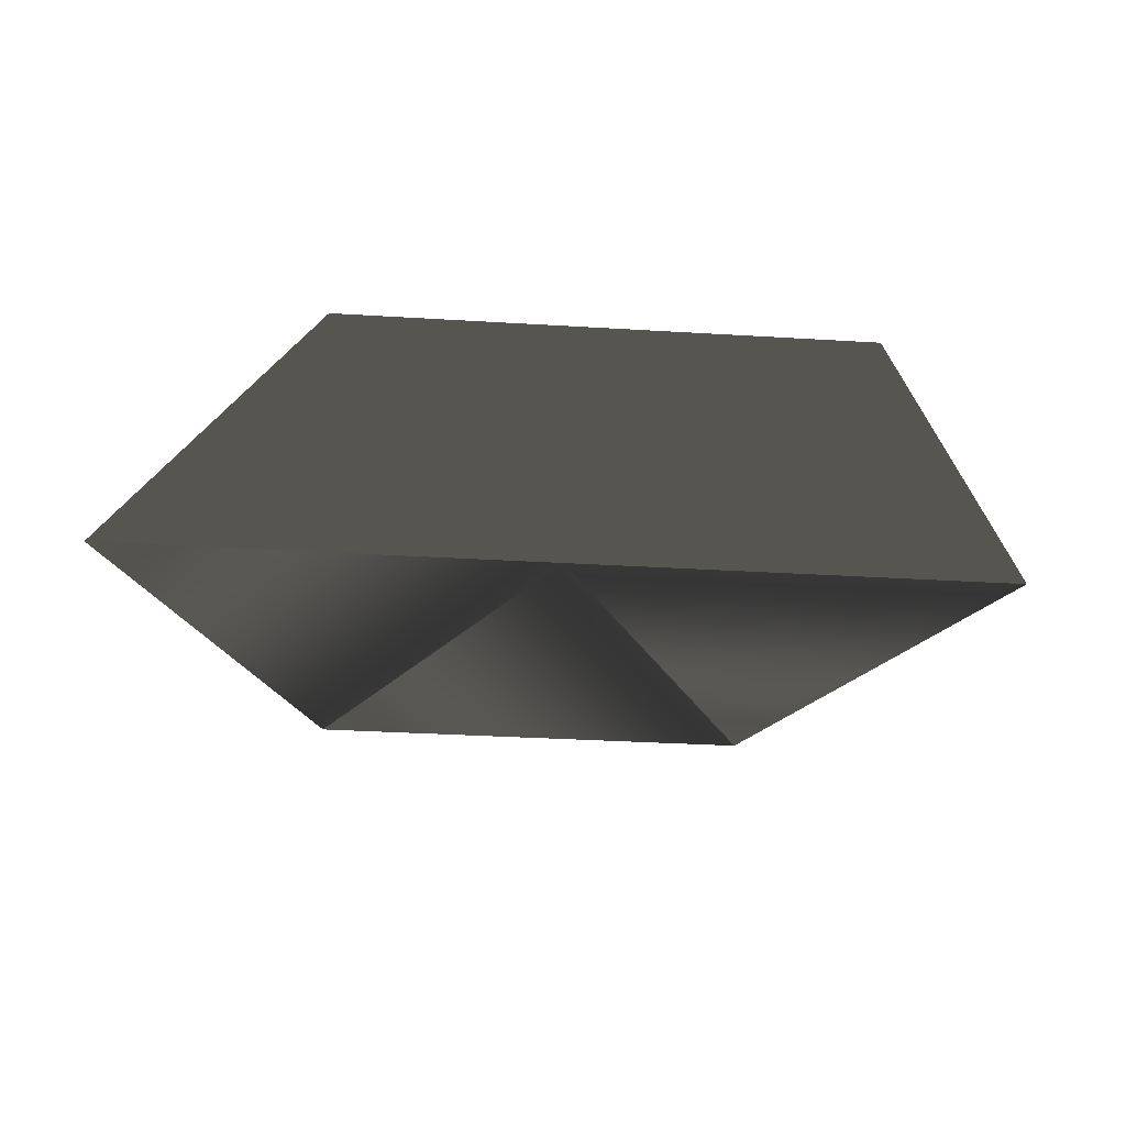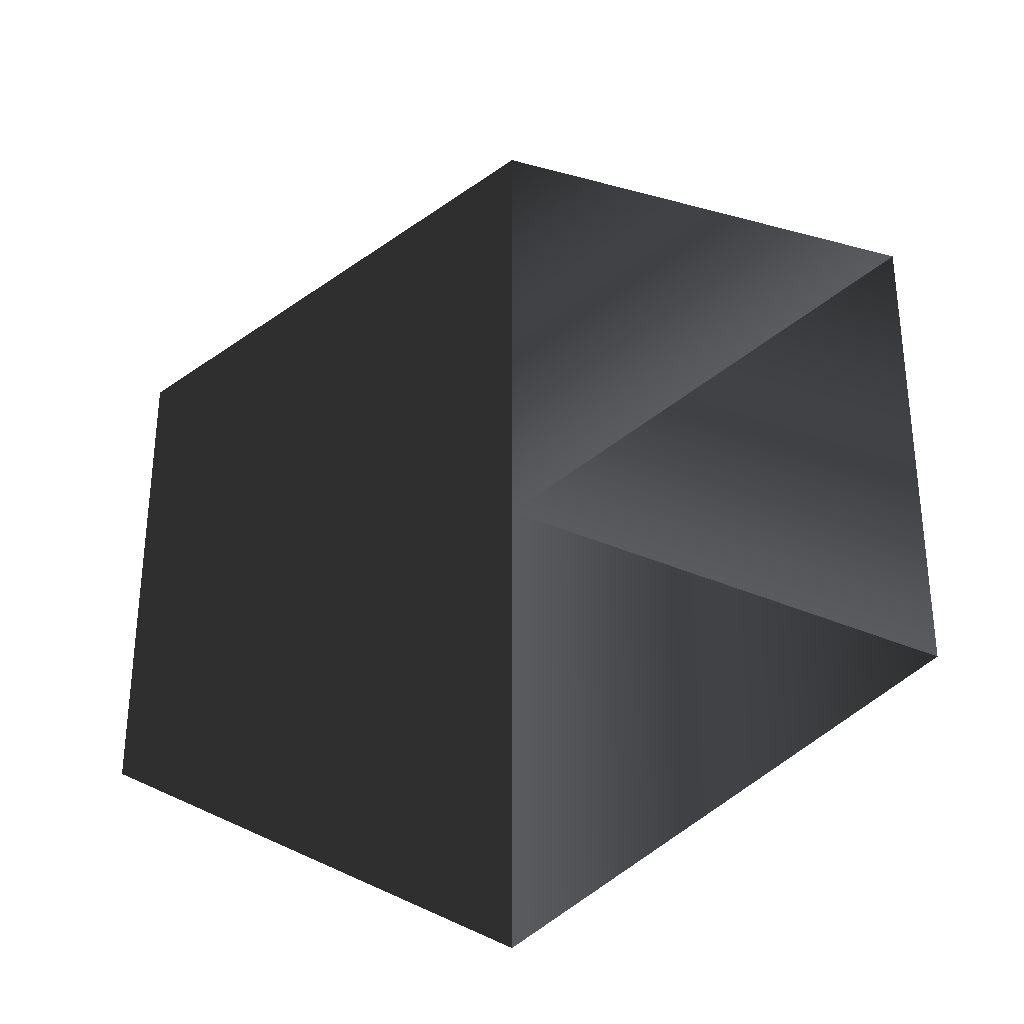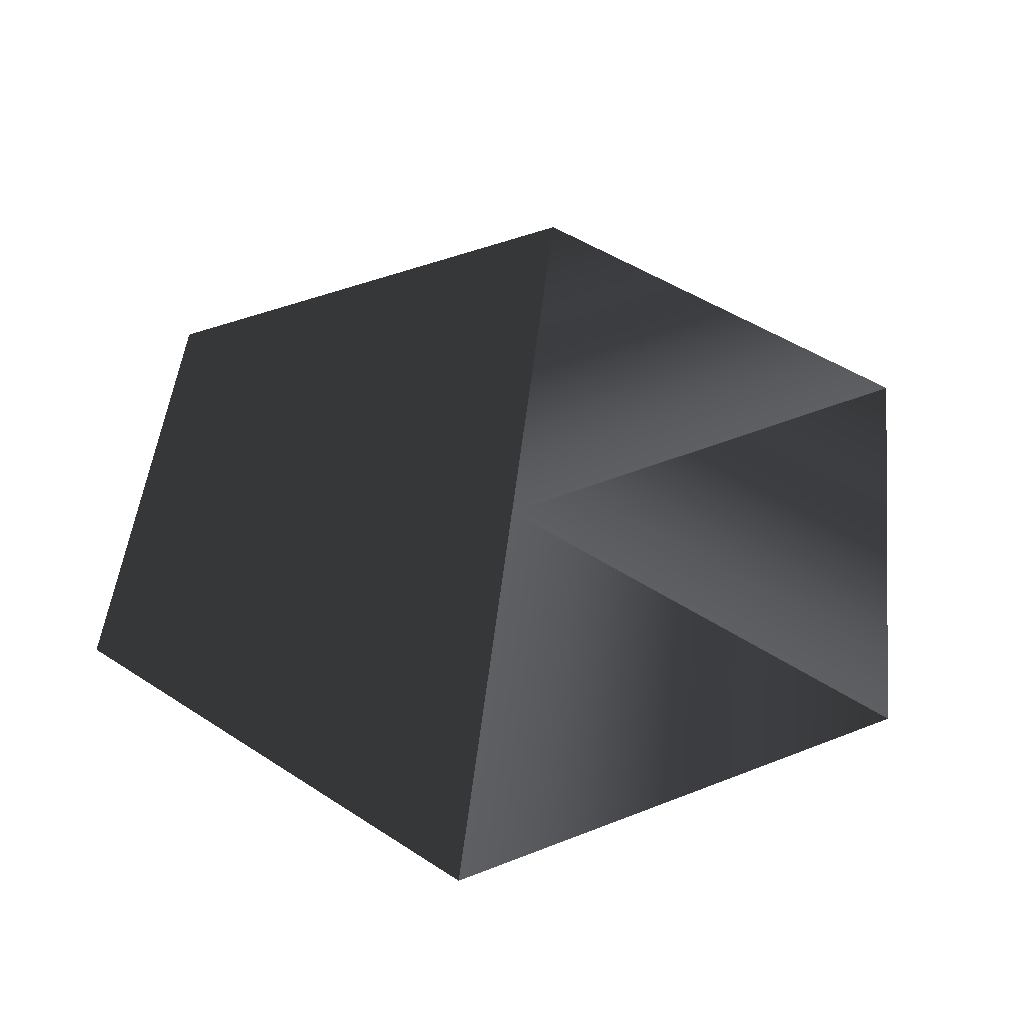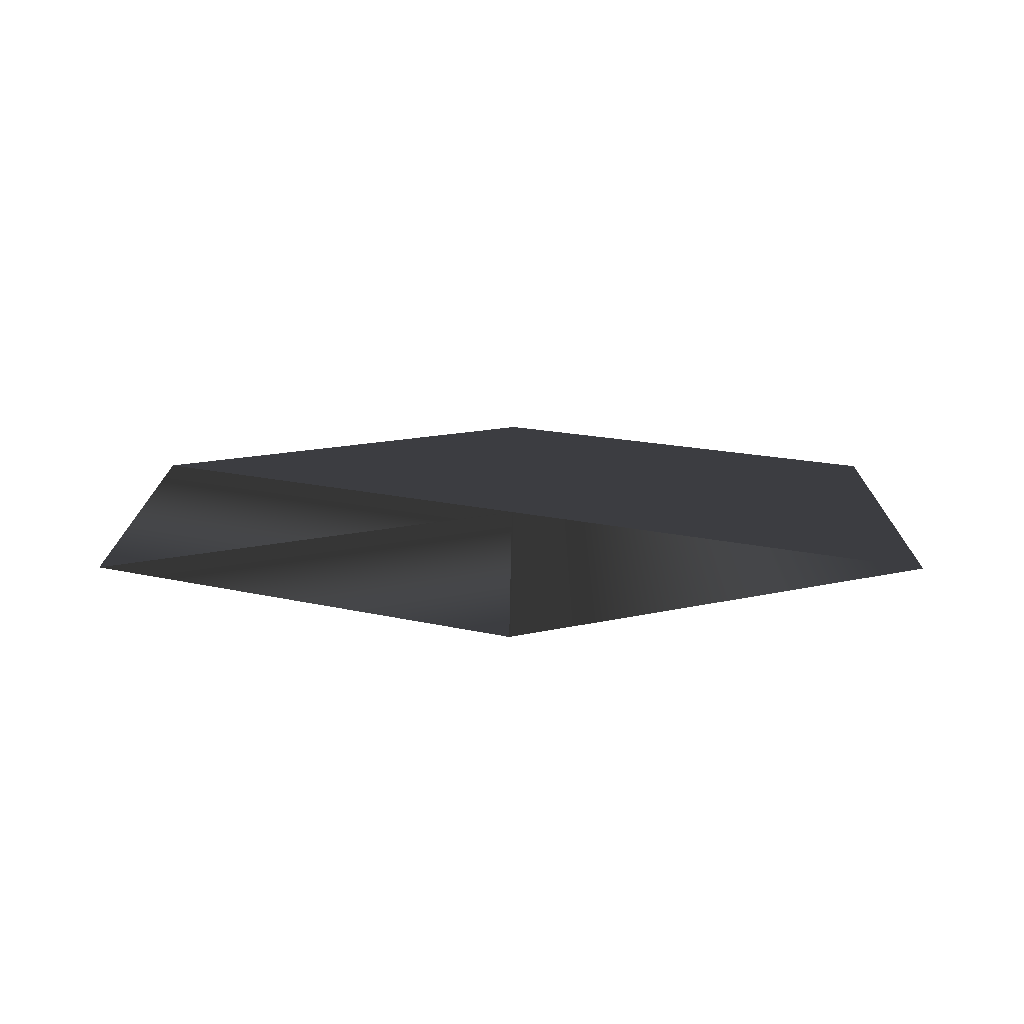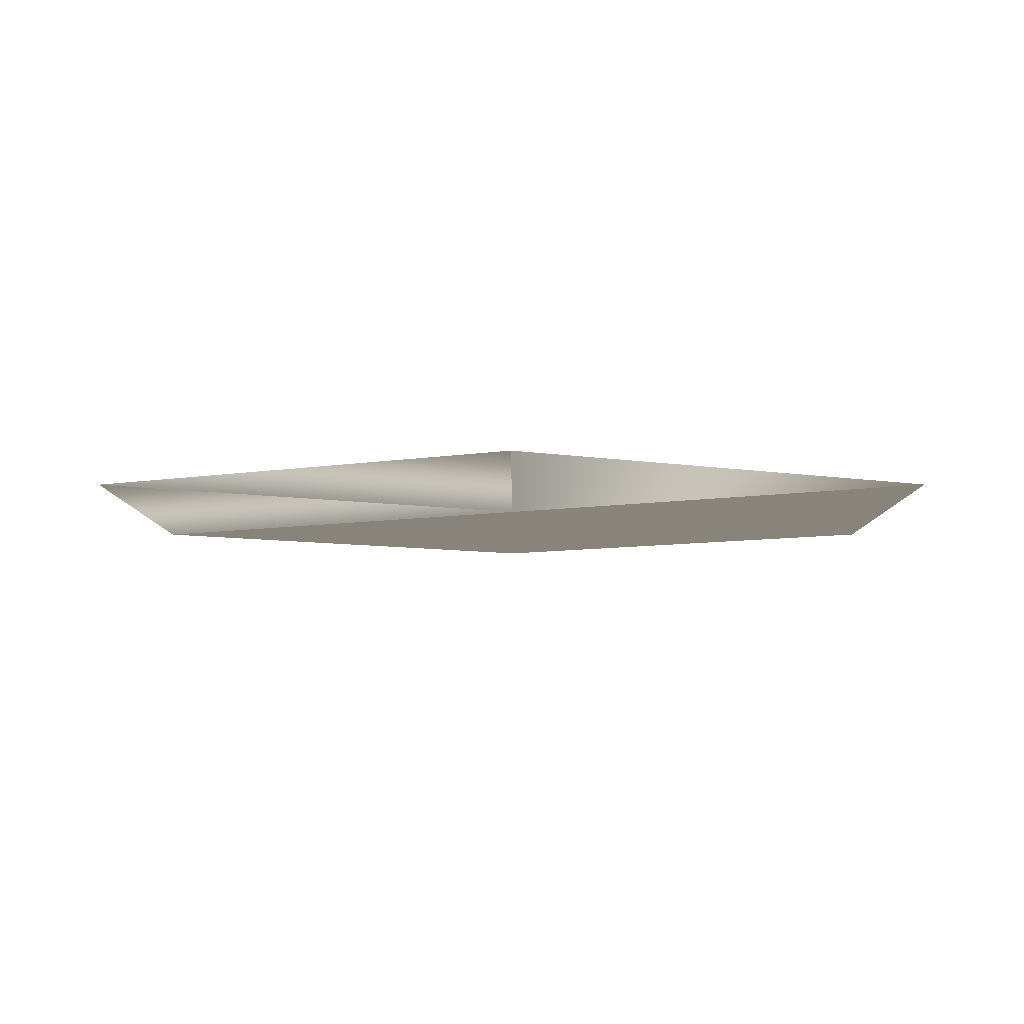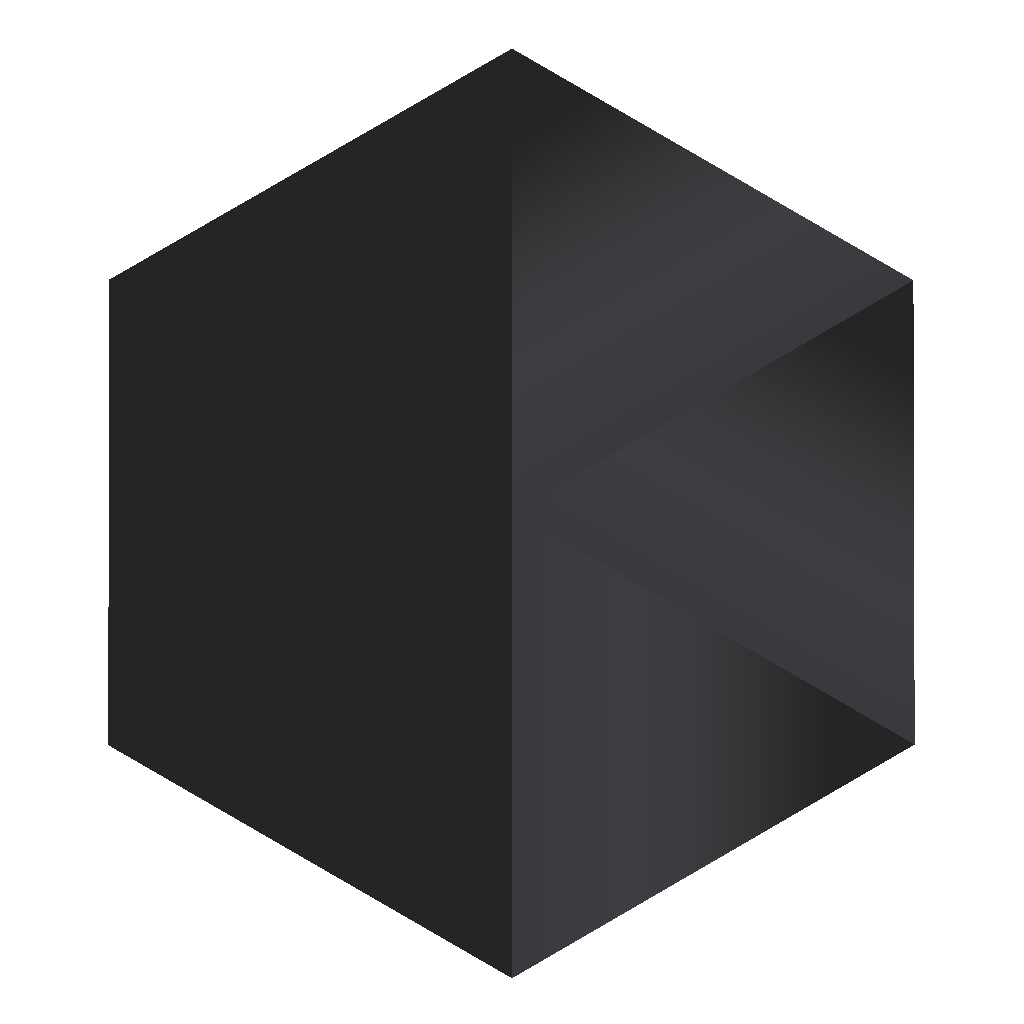
<metadata>
{"format":"obj","ext":"obj","renderer":"f3d","projection":"perspective","resolution":1024,"background":"white","views":[{"elev":-29.4,"azim":-95.3,"up":"+Z"},{"elev":-33.1,"azim":16.9,"up":"+Y"},{"elev":48.7,"azim":6.2,"up":"+Z"},{"elev":13.6,"azim":120.3,"up":"+Z"},{"elev":-6.6,"azim":120.1,"up":"+Z"},{"elev":-0.9,"azim":-0.5,"up":"+Y"}]}
</metadata>
<code>
o Circle
v 0 -0 0
v 0 -0.5 0
v -0.433 -0.25 0
v -0.433 0.25 0
v 0 0.5 0
v 0.433 0.25 0
v 0.433 -0.25 0
f 1 2 3
f 1 3 4
f 1 4 5
f 1 5 6
f 1 6 7
f 1 7 2

</code>
